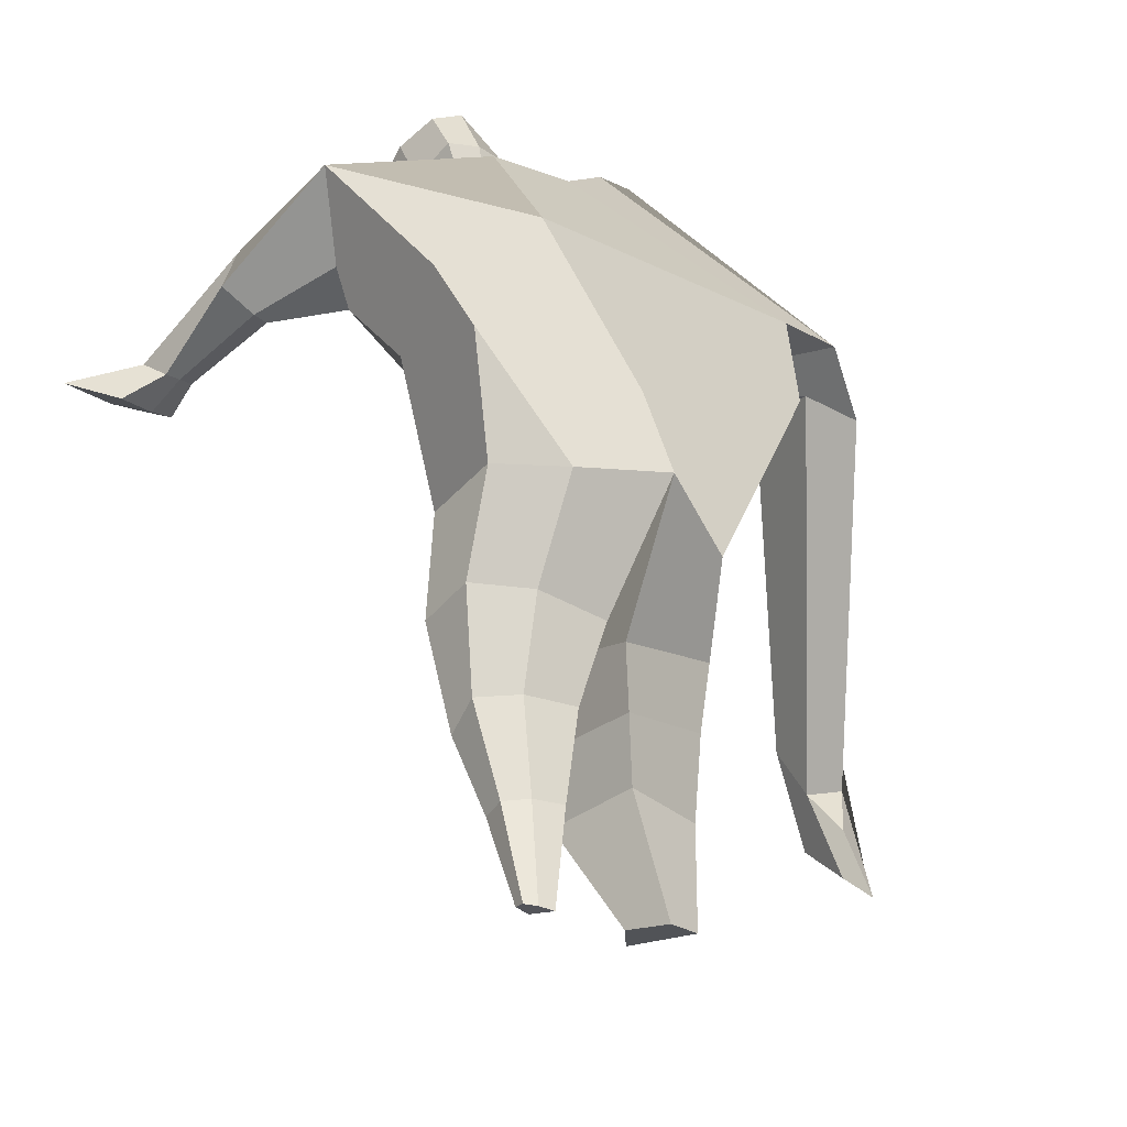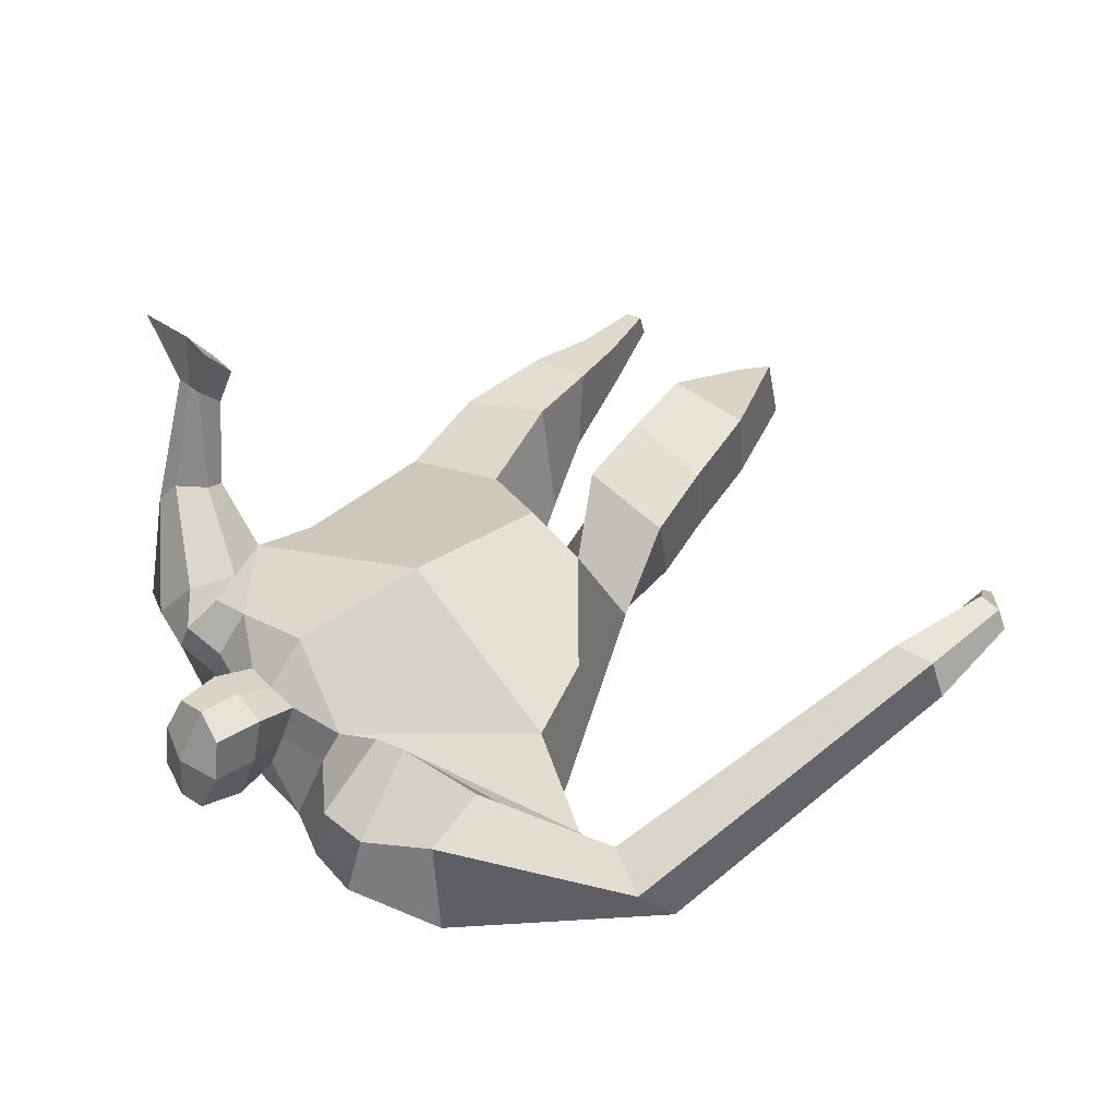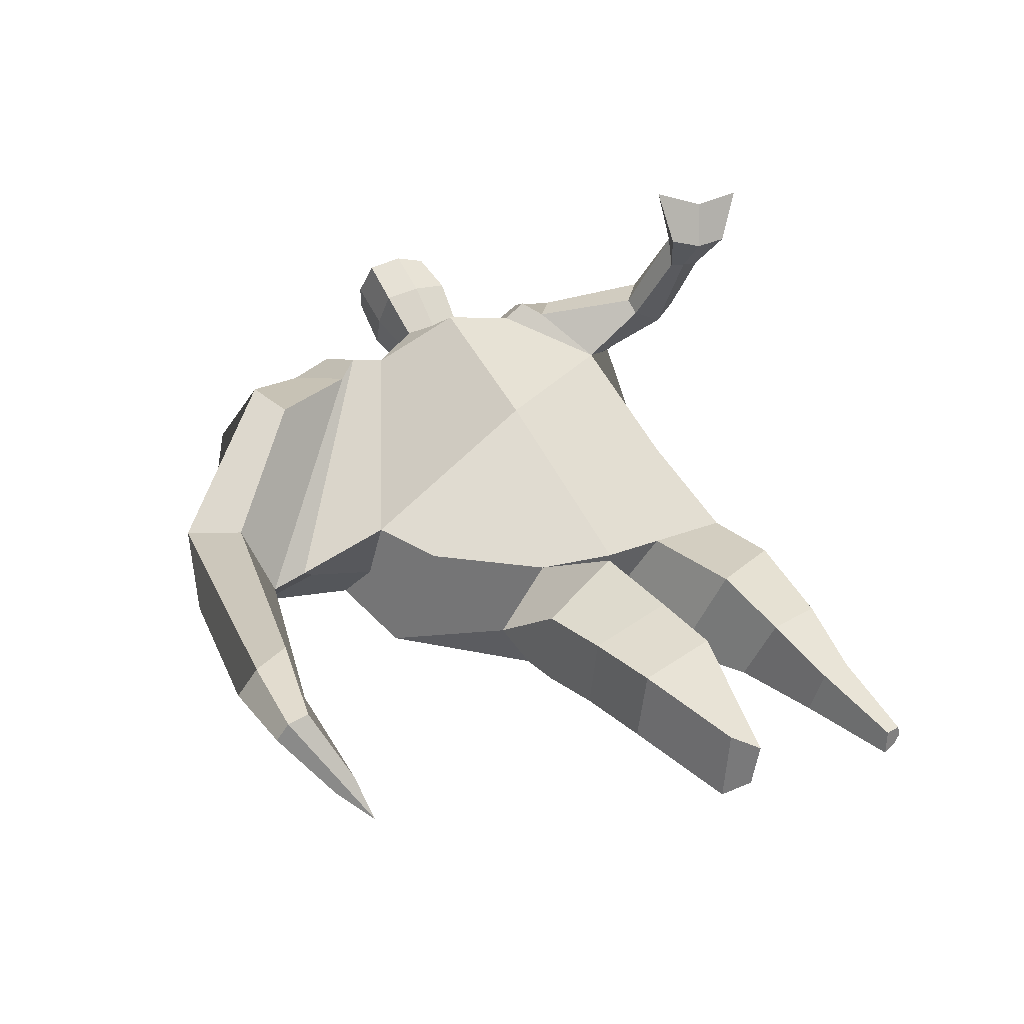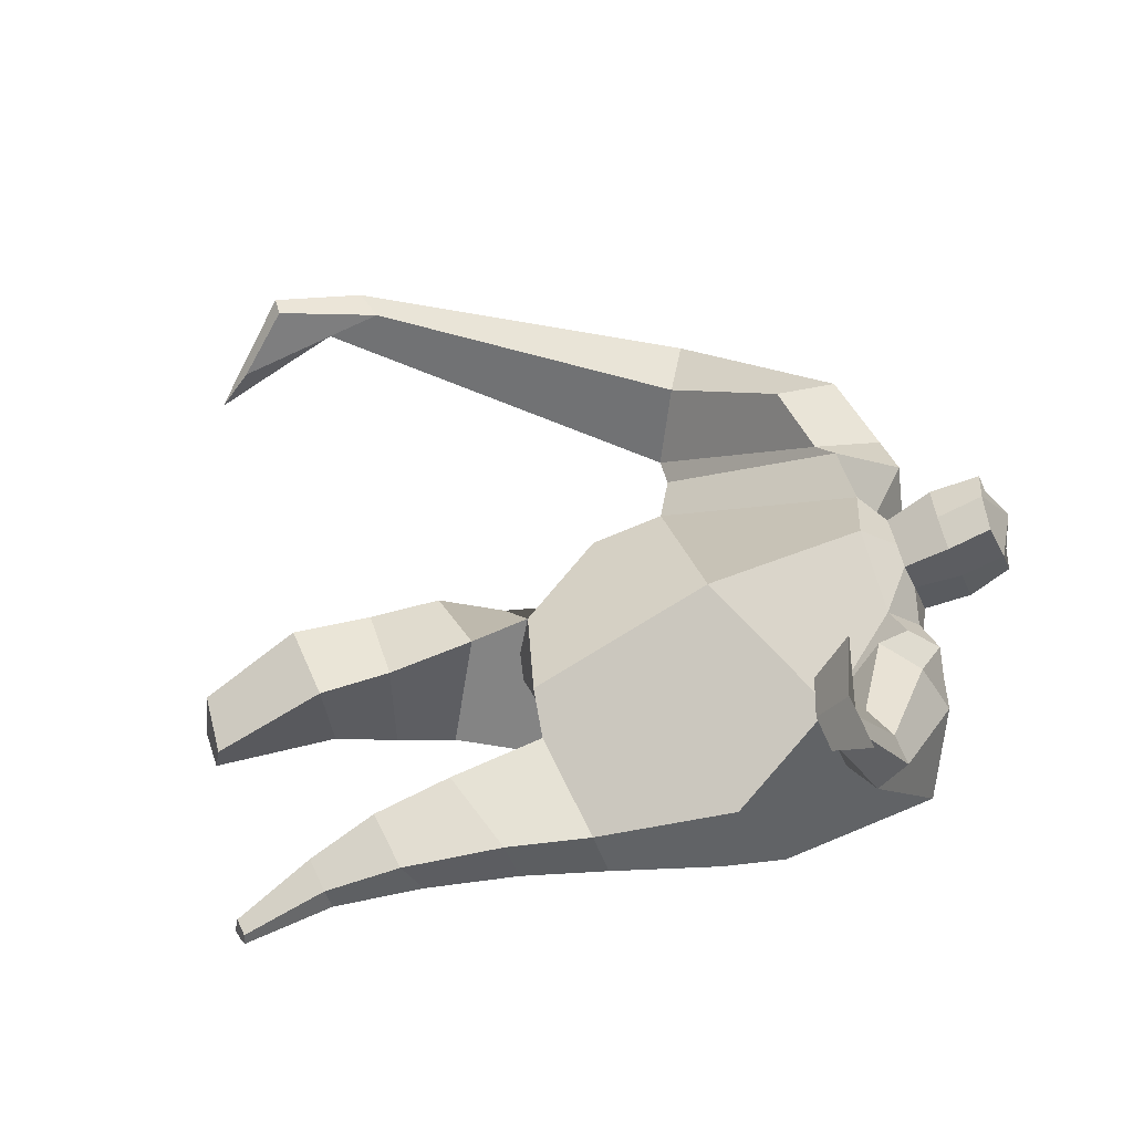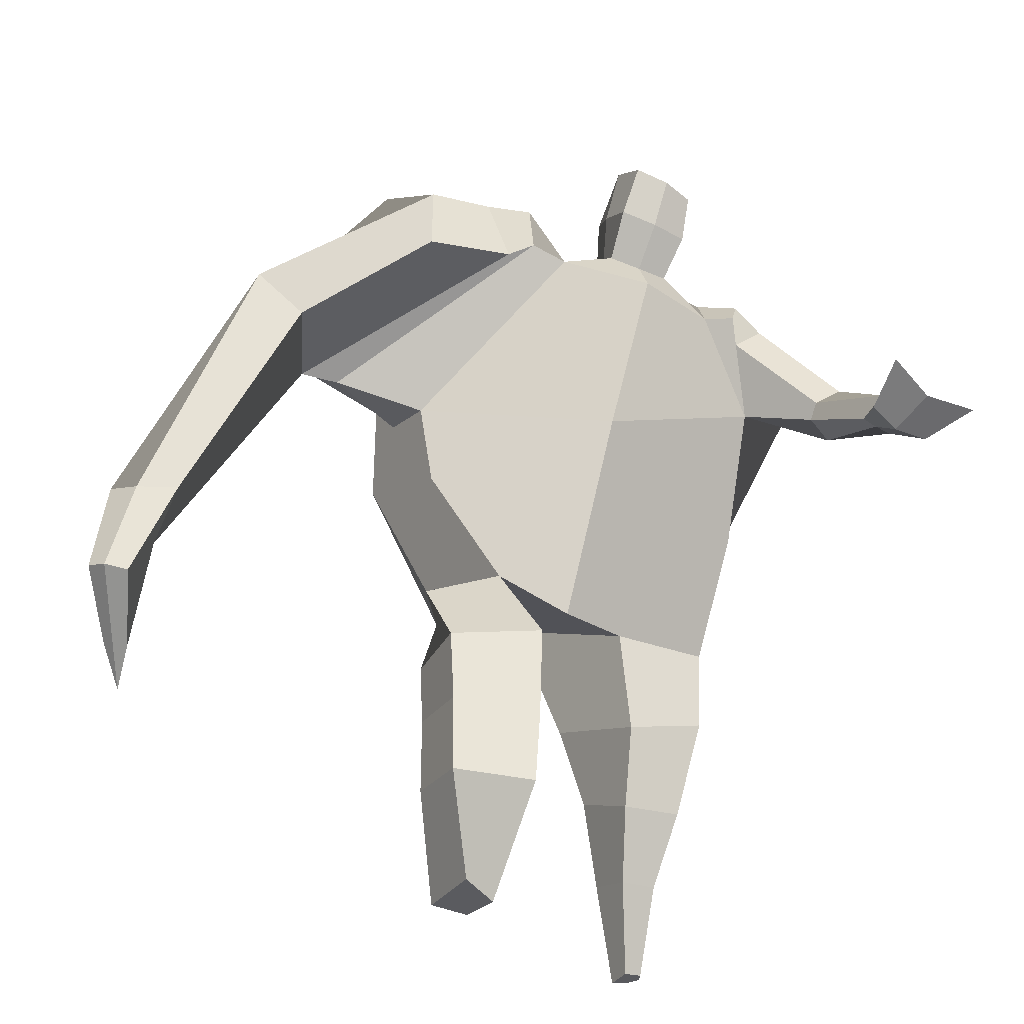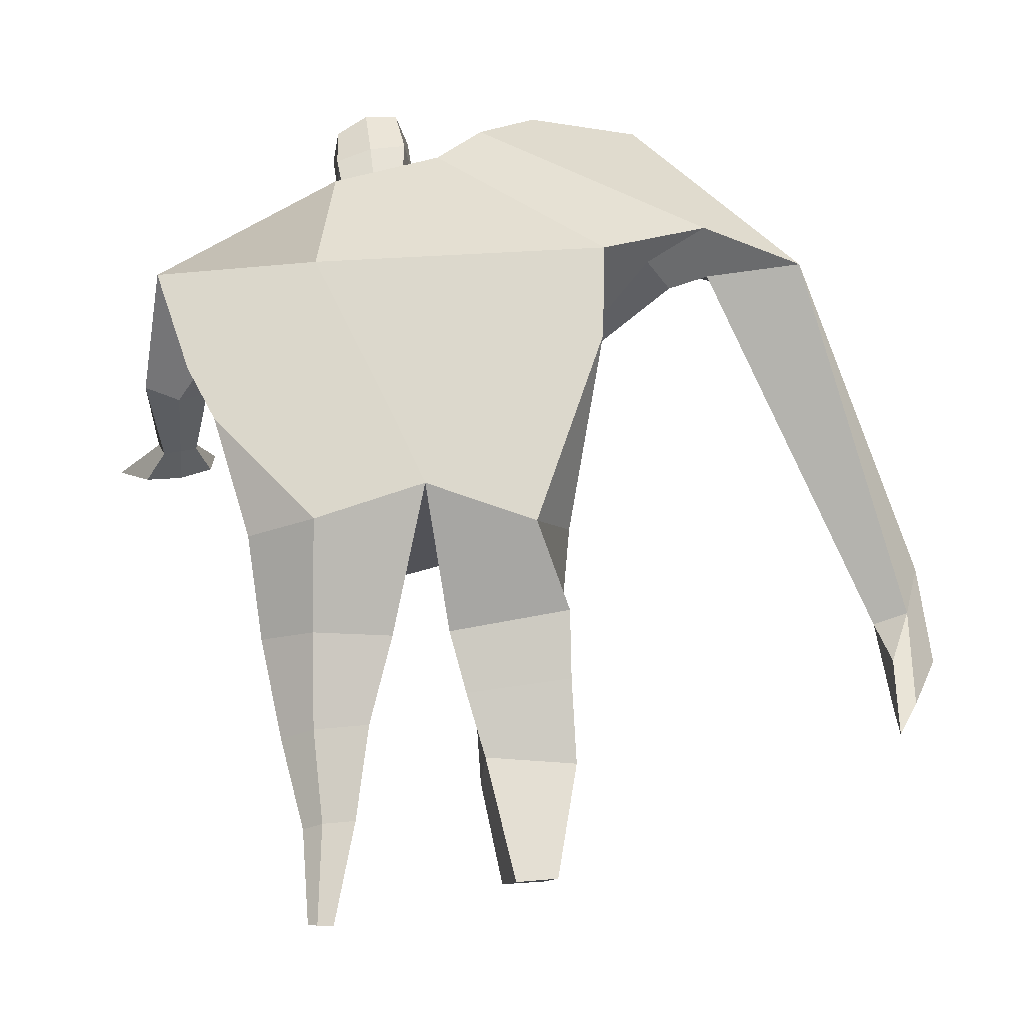
<metadata>
{"format":"obj","ext":"obj","renderer":"f3d","projection":"perspective","resolution":1024,"background":"white","views":[{"elev":-28.7,"azim":135.6,"up":"+Y"},{"elev":53.6,"azim":-146.5,"up":"+Z"},{"elev":40.0,"azim":-40.9,"up":"+Z"},{"elev":52.1,"azim":65.4,"up":"+Z"},{"elev":-26.9,"azim":-19.5,"up":"+Y"},{"elev":-14.6,"azim":179.6,"up":"+Y"}]}
</metadata>
<code>
o monstruo_grande
v 0.5875 1.918 0.4235
v 0.5246 1.093 0.0762
v -0.5698 1.874 0.1466
v -0.2943 1.223 0.2226
v 0.9092 2.158 0.169
v 0.6519 1.526 -0.217
v -0.6101 2.087 -0.2963
v -0.6005 1.768 -0.3461
v -0.1305 2.409 0.4684
v 0.3932 2.233 0.5326
v -0.2802 2.398 0.5503
v -0.943 2.185 -0.2196
v -0.05279 2.575 0.1211
v 0.4723 2.351 0.2658
v -0.8377 2.039 -0.03702
v -0.2017 2.672 0.1257
v -0.6498 2.365 0.5
v -1.279 2.131 -0.0268
v -1.045 2.147 0.2226
v -0.7384 2.705 0.2187
v -0.3837 2.739 0.1693
v -0.3626 2.364 0.5135
v -0.9626 2.069 -0.07132
v -1.776 0.8804 0.5434
v -1.662 0.8528 0.6128
v -1.611 0.685 0.4107
v -1.68 0.7019 0.3683
v 0.5038 2.135 0.552
v 0.7246 2.3 0.3643
v 0.4969 2.249 0.5504
v 0.5937 2.359 0.3368
v 0.7758 1.858 0.5805
v 0.9883 1.864 0.53
v 0.7869 1.916 0.6084
v 0.9438 2.003 0.5219
v 0.842 1.733 0.8511
v 0.9549 1.706 0.8276
v 0.8783 1.79 0.9328
v 0.986 1.763 0.9046
v 0.8041 1.694 0.9984
v 1.029 1.639 0.9421
v 0.8097 1.793 1.169
v 1.148 1.704 1.08
v 0.03565 2.432 0.5142
v 0.24 2.385 0.519
v 0.07573 2.532 0.2693
v 0.2745 2.476 0.2757
v 0.09105 2.742 0.6575
v 0.2963 2.668 0.6382
v 0.1053 2.848 0.4011
v 0.3111 2.774 0.3816
v -0.4992 1.219 0.0235
v -0.3903 1.195 -0.1913
v -0.03444 1.281 -0.3324
v -0.6037 1.918 -0.08499
v 0.538 1.149 -0.1585
v 0.3199 1.179 -0.2746
v 0.07514 1.519 -0.3154
v -0.03159 1.127 0.1987
v 0.7051 1.982 0.3478
v -0.0964 2.467 0.347
v -0.239 2.647 0.3941
v -0.7601 2.098 -0.1311
v 0.4161 2.354 0.4226
v -0.6347 2.592 0.464
v -1.211 2.267 0.2347
v -0.391 2.656 0.3667
v -1.736 0.8646 0.6056
v -1.61 0.582 0.2881
v 0.6263 2.236 0.5021
v 0.5505 2.35 0.4655
v 0.8671 1.818 0.5256
v 0.8793 1.976 0.6163
v 0.8964 1.718 0.8373
v 0.9323 1.776 0.9187
v 0.9082 1.649 0.9544
v 0.963 1.718 1.095
v 0.05367 2.482 0.3902
v 0.2547 2.432 0.396
v 0.06674 2.797 0.5287
v 0.3348 2.719 0.5108
v -1.519 1.174 0.5985
v -1.569 1.006 0.5134
v -1.716 1.193 0.4791
v -1.675 1.032 0.448
v -1.612 0.8552 0.4
v -1.651 1.163 0.5843
v 0.02618 1.747 0.5156
v 0.3399 2.083 -0.1657
v 0.2972 2.477 0.0991
v 0.1221 2.266 0.643
v 0.1688 2.504 0.2704
v 0.1439 2.409 0.5156
v 0.2106 2.827 0.3526
v 0.1916 2.689 0.6862
v 0.2043 2.809 0.5412
v 0.3069 2.636 0.3046
v 0.2854 2.518 0.597
v 0.04917 2.579 0.6083
v 0.06975 2.7 0.3139
v 0.04162 2.641 0.4606
v 0.3107 2.577 0.4507
v 0.1886 2.676 0.2886
v 0.1665 2.54 0.6226
v 0.65 1.571 0.1
v -0.5354 1.587 0.179
v 0.752 1.717 -0.1509
v 0.166 1.071 0.1965
v -0.2809 0.06813 0.1287
v -0.4178 0.09082 0.2578
v -0.4577 0.07347 0.01007
v -0.324 0.06021 -0.01157
v 0.3164 -0.07638 -0.0512
v 0.243 -0.08877 -0.1266
v 0.3258 -0.08033 -0.08948
v 0.2943 -0.08555 -0.1155
v 0.2573 -0.07772 -0.04088
v 0.07009 0.8242 -0.158
v 0.1425 0.5451 -0.1152
v 0.1813 0.2413 -0.1036
v 0.2086 0.207 0.07295
v 0.1882 0.4489 0.1619
v 0.1937 0.7222 0.2168
v 0.3316 0.2084 0.05253
v 0.3962 0.4562 0.1281
v 0.4808 0.7903 0.1538
v 0.3257 0.8385 -0.1387
v 0.321 0.5353 -0.0804
v 0.2874 0.2351 -0.08039
v 0.3522 0.2243 -0.02586
v 0.4314 0.5191 0.007288
v 0.4985 0.8358 -0.03312
v -0.1875 0.9694 0.3654
v -0.1919 0.671 0.3516
v -0.2094 0.4269 0.3537
v -0.494 0.439 0.3377
v -0.4797 0.7126 0.2906
v -0.4784 0.9657 0.2486
v -0.5208 0.4496 0.06727
v -0.5044 0.7213 0.0207
v -0.499 0.9378 -0.02751
v -0.1089 0.8602 -0.05564
v -0.1638 0.6664 -0.01265
v -0.2257 0.4649 0.03797
f 89 7 13 90
f 8 7 89 58 54 53
f 6 56 57
f 3 106 4 59 88
f 6 107 5 60 1 105 2 56
f 61 13 16 62
f 5 14 31 29
f 88 1 10 91
f 67 21 20 65
f 13 7 12 16
f 3 9 11 15
f 55 3 15 63
f 66 19 17 65
f 23 22 17 19
f 83 82 25 26
f 15 11 22 23
f 62 16 21 67
f 69 26 25 68
f 87 84 24 68
f 86 83 26 69
f 84 85 27 24
f 70 29 31 71
f 70 28 34 73
f 10 1 28 30
f 64 10 30 71
f 34 32 36 38
f 60 5 33 72
f 5 29 35 33
f 28 1 32 34
f 37 39 43 41
f 73 34 38 75
f 33 35 39 37
f 72 33 37 74
f 76 41 43 77
f 74 37 41 76
f 38 36 40 42
f 75 38 42 77
f 102 97 51 81
f 91 10 45 93
f 90 13 46 92
f 61 9 44 78
f 64 14 47 79
f 96 94 50 80
f 101 99 48 80
f 104 98 49 95
f 103 100 50 94
f 8 53 52
f 8 52 4 106 3 55 7
f 54 58 89 5 107 6 57
f 100 101 80 50
f 95 96 80 48
f 10 64 79 45
f 13 61 78 46
f 98 102 81 49
f 39 75 77 43
f 36 74 76 40
f 40 76 77 42
f 32 72 74 36
f 35 73 75 39
f 1 60 72 32
f 14 64 71 31
f 29 70 73 35
f 28 70 71 30
f 85 86 69 27
f 82 87 68 25
f 27 69 68 24
f 11 62 67 22
f 18 66 65 20
f 7 55 63 12
f 22 67 65 17
f 9 61 62 11
f 19 66 87 82
f 12 18 20 21 16
f 66 18 84 87
f 23 19 82 83
f 49 81 96 95
f 97 103 94 51
f 99 104 95 48
f 81 51 94 96
f 14 90 92 47
f 9 91 93 44
f 3 88 91 9
f 5 89 90 14
f 44 93 104 99
f 47 92 103 97
f 45 79 102 98
f 46 78 101 100
f 92 46 100 103
f 93 45 98 104
f 78 44 99 101
f 79 47 97 102
f 59 4 52 53 54 108
f 136 110 109 135
f 121 120 114 117
f 139 111 110 136
f 135 109 112 144
f 144 112 111 139
f 111 112 109 110
f 117 114 116 115 113
f 124 121 117 113
f 120 129 116 114
f 130 124 113 115
f 129 130 115 116
f 57 56 132 127
f 127 132 131 128
f 128 131 130 129
f 56 2 126 132
f 132 126 125 131
f 131 125 124 130
f 54 57 127 118
f 118 127 128 119
f 119 128 129 120
f 2 108 123 126
f 126 123 122 125
f 125 122 121 124
f 108 54 118 123
f 123 118 119 122
f 122 119 120 121
f 54 142 141 53
f 142 143 140 141
f 143 144 139 140
f 4 133 142 54
f 133 134 143 142
f 134 135 144 143
f 53 141 138 52
f 141 140 137 138
f 140 139 136 137
f 52 138 133 4
f 138 137 134 133
f 137 136 135 134
f 105 1 88 59 108 2
f 86 85 83
f 83 85 18 23
f 63 15 23 18 12
f 84 18 85
l 52 106

</code>
